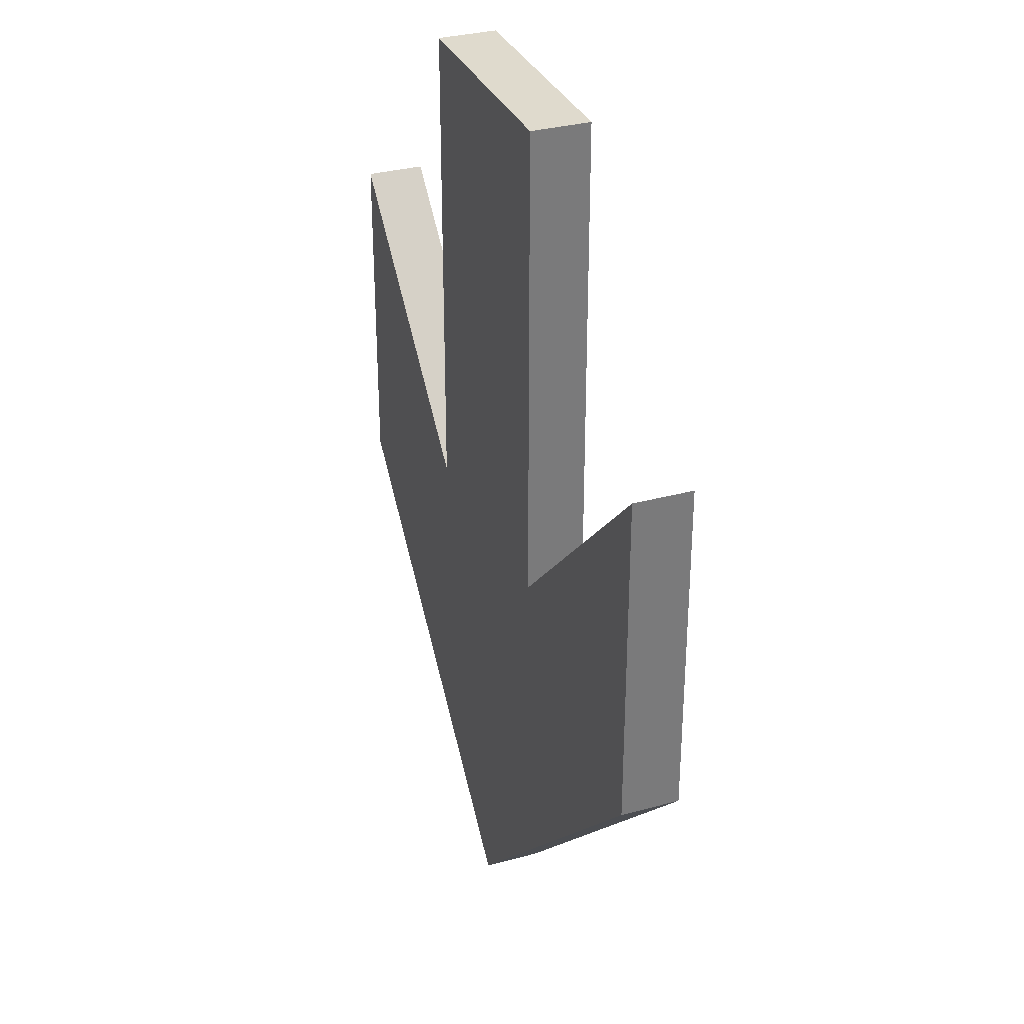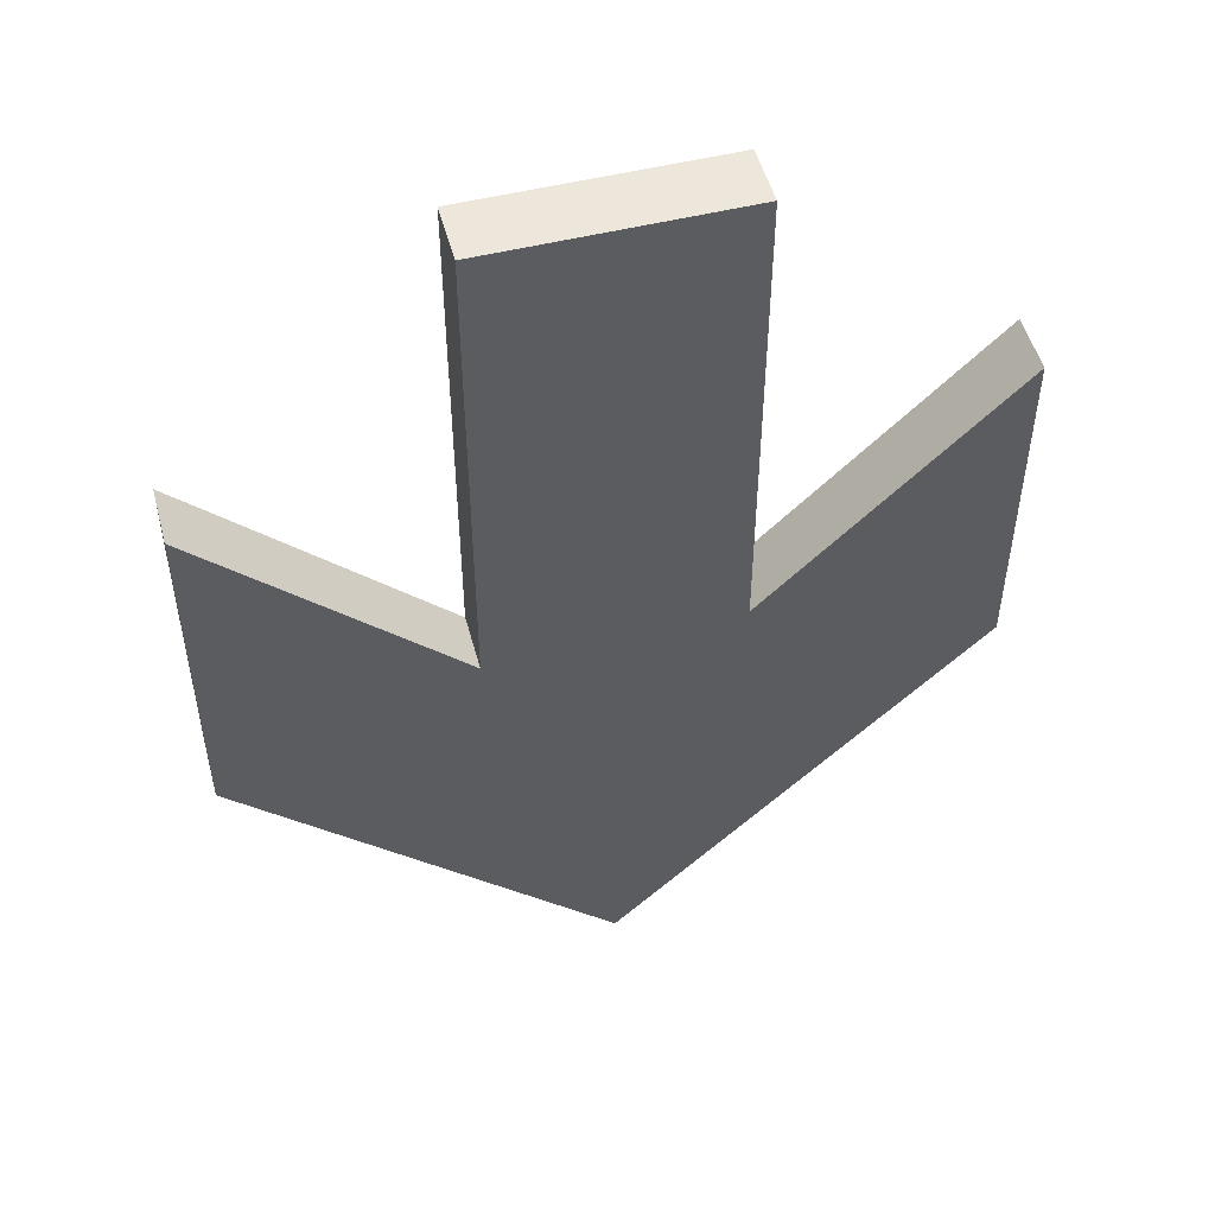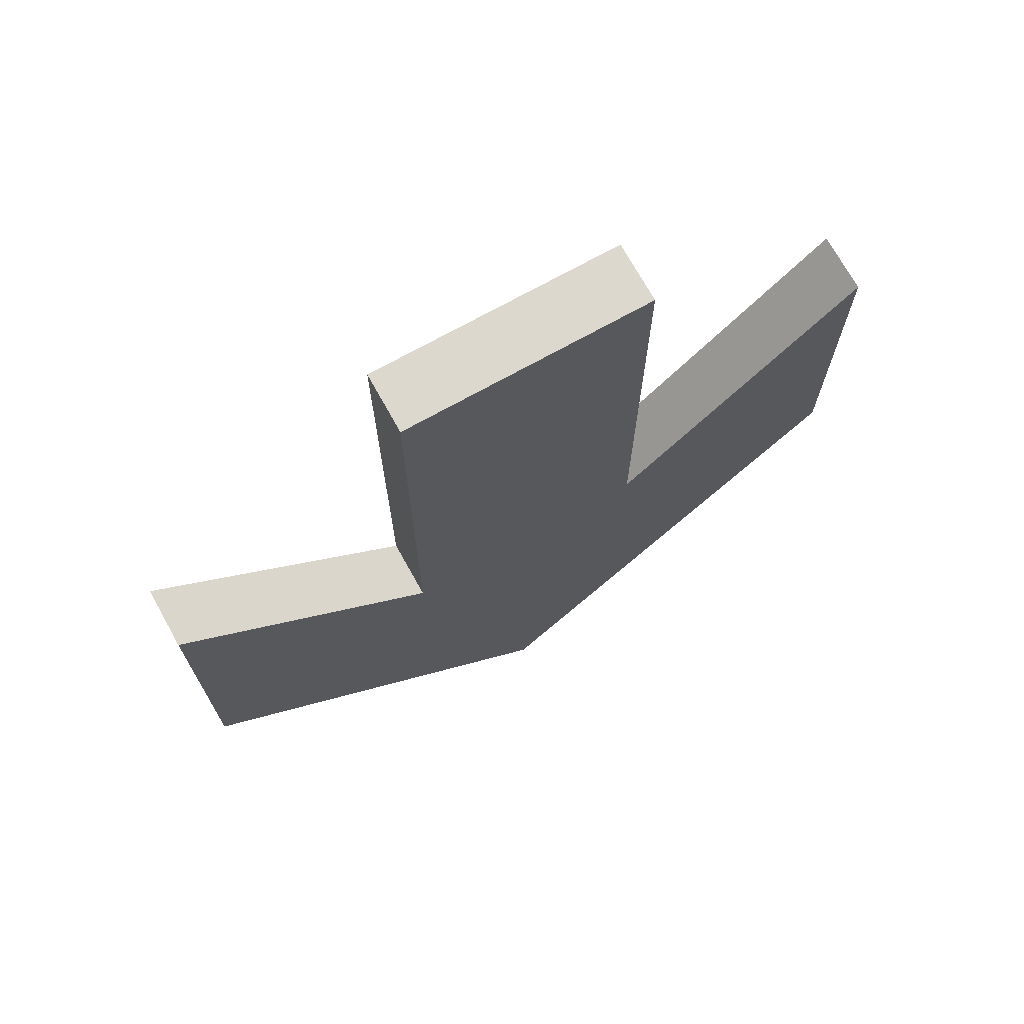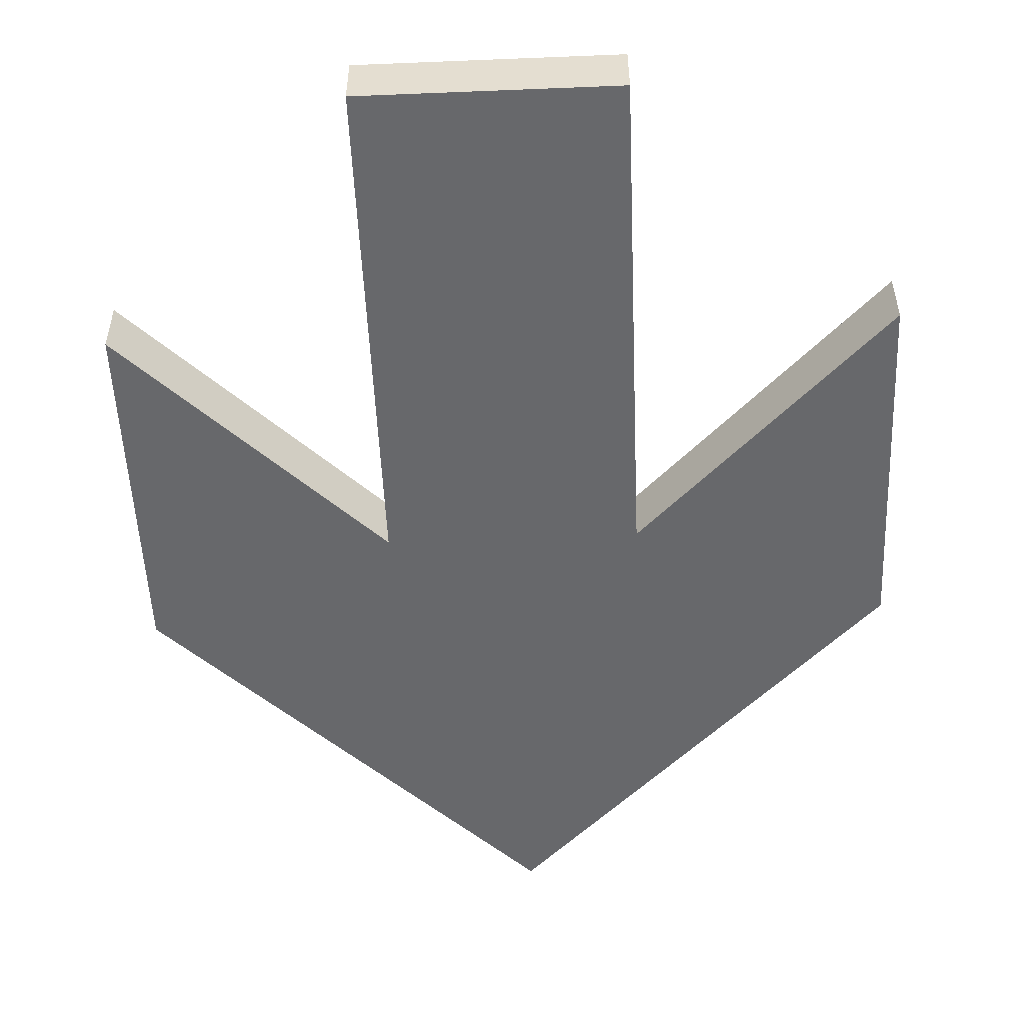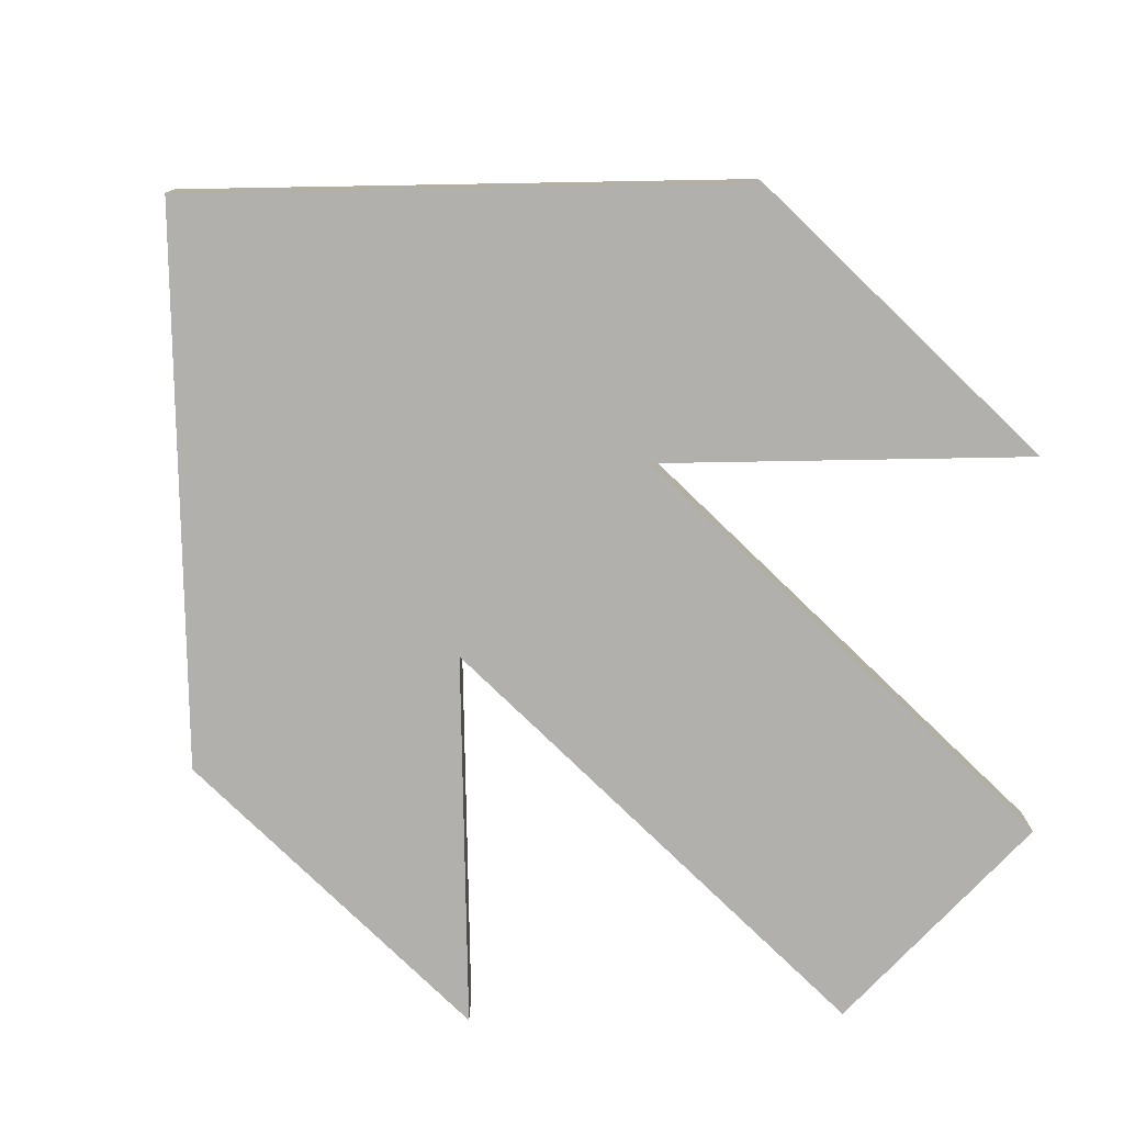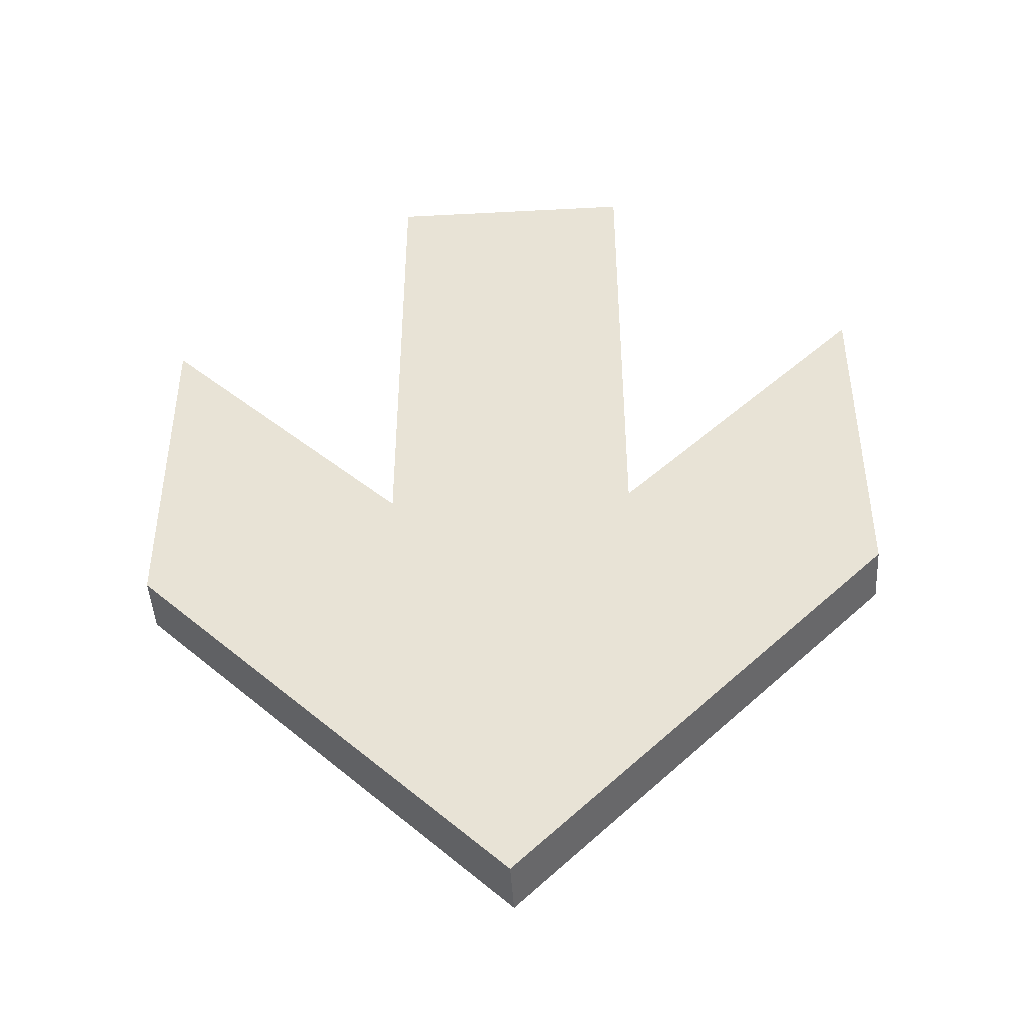
<metadata>
{"format":"obj","ext":"obj","renderer":"f3d","projection":"perspective","resolution":1024,"background":"white","views":[{"elev":32.6,"azim":-110.8,"up":"+Y"},{"elev":51.4,"azim":165.0,"up":"+Y"},{"elev":72.1,"azim":-29.1,"up":"+Y"},{"elev":-52.5,"azim":-177.5,"up":"+Z"},{"elev":-78.7,"azim":46.0,"up":"+Z"},{"elev":-45.4,"azim":-176.5,"up":"+Y"}]}
</metadata>
<code>
v -0.00167 -8.209 -0.5034
v -6.288 -1.92 -0.5034
v -2.096 -0.1729 -0.5034
v -6.288 4.021 -0.5034
v -2.096 8.209 -0.5034
v 2.096 8.209 -0.5034
v 2.096 -0.1729 -0.5034
v 6.288 -1.92 -0.5034
v 6.288 4.021 -0.5034
v -2.096 -0.1729 0.5034
v -6.288 -1.92 0.5034
v -0.00167 -8.209 0.5034
v -6.288 4.021 0.5034
v 2.096 8.209 0.5034
v -2.096 8.209 0.5034
v 2.096 -0.1729 0.5034
v 6.288 -1.92 0.5034
v 6.288 4.021 0.5034
f 1 2 3
f 4 3 2
f 3 5 6 7
f 1 3 7
f 7 8 1
f 8 7 9
f 10 11 12
f 11 10 13
f 14 15 10 16
f 16 10 12
f 12 17 16
f 18 16 17
f 12 11 2 1
f 11 13 4 2
f 13 10 3 4
f 10 15 5 3
f 15 14 6 5
f 14 16 7 6
f 16 18 9 7
f 18 17 8 9
f 17 12 1 8

</code>
